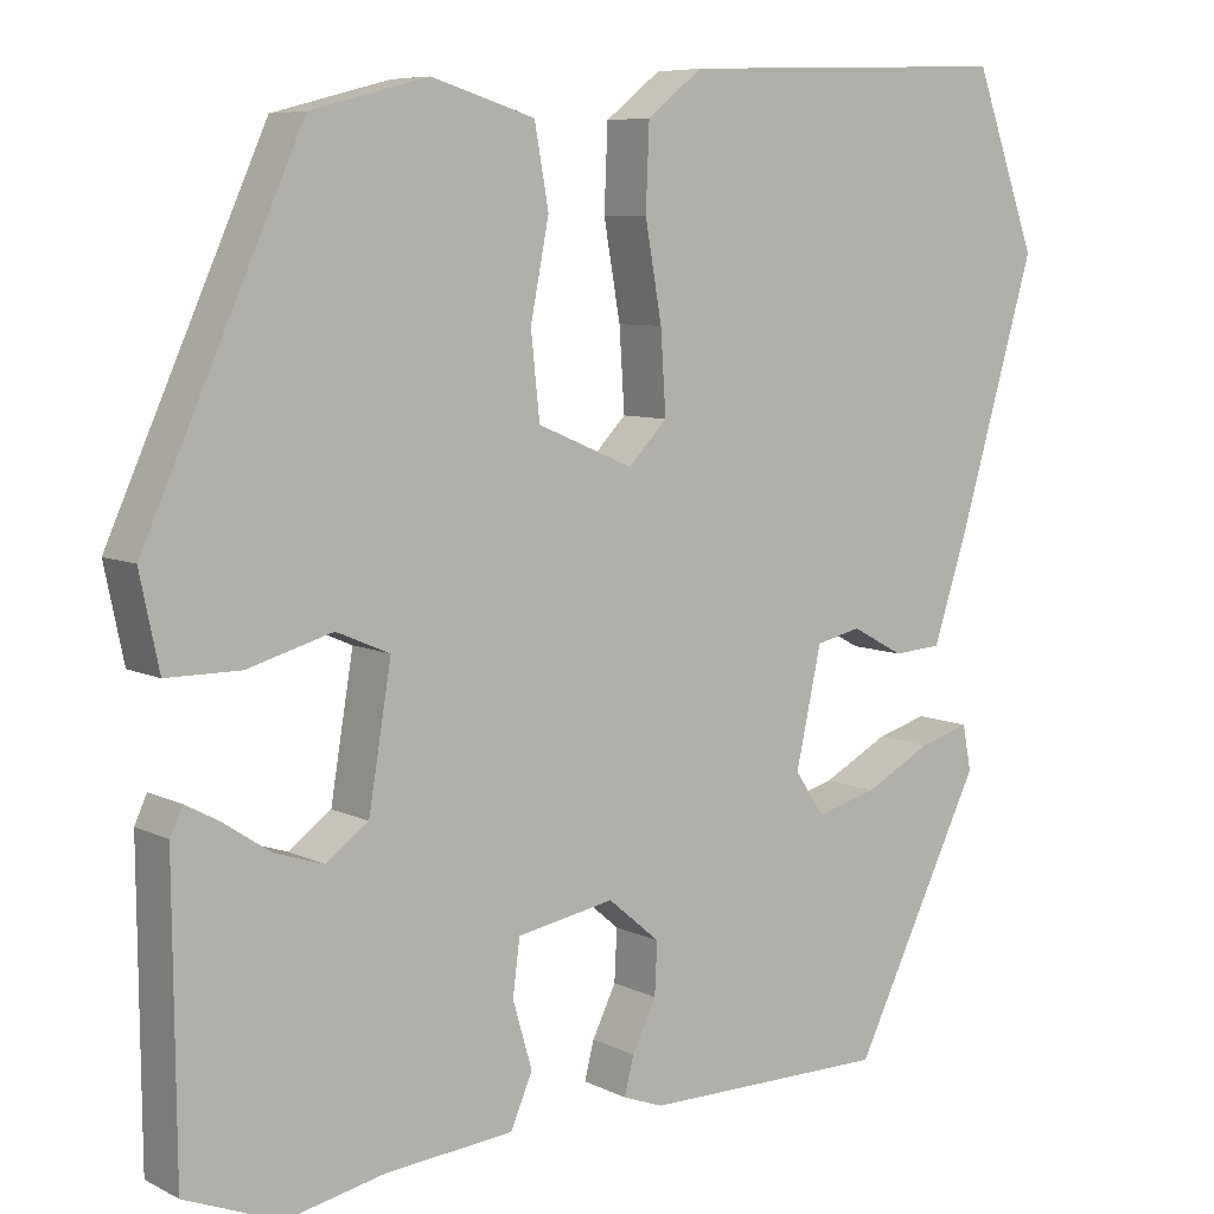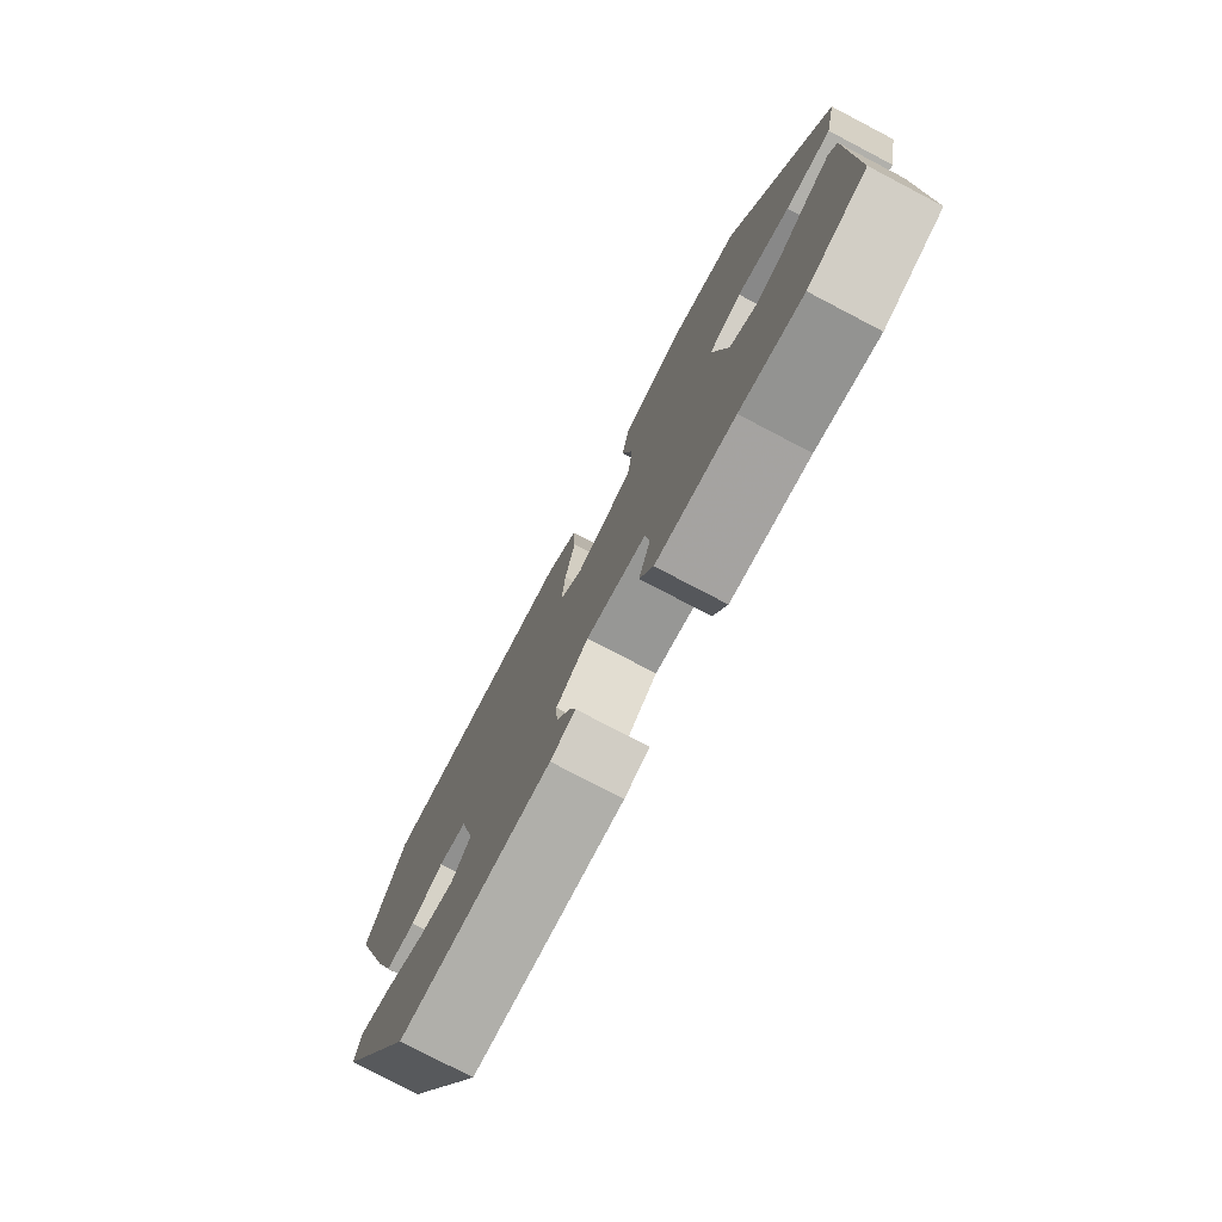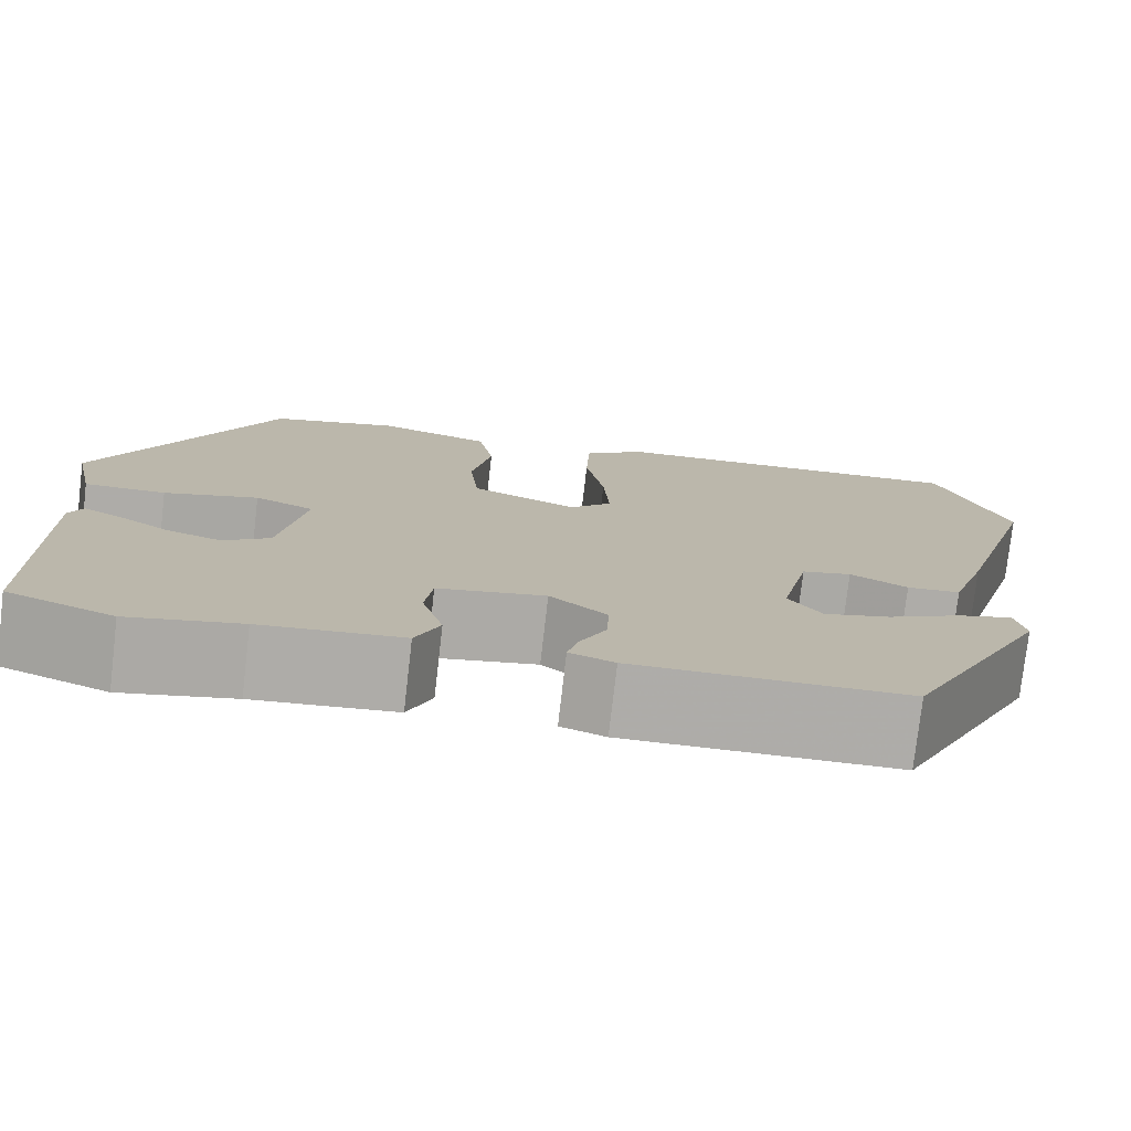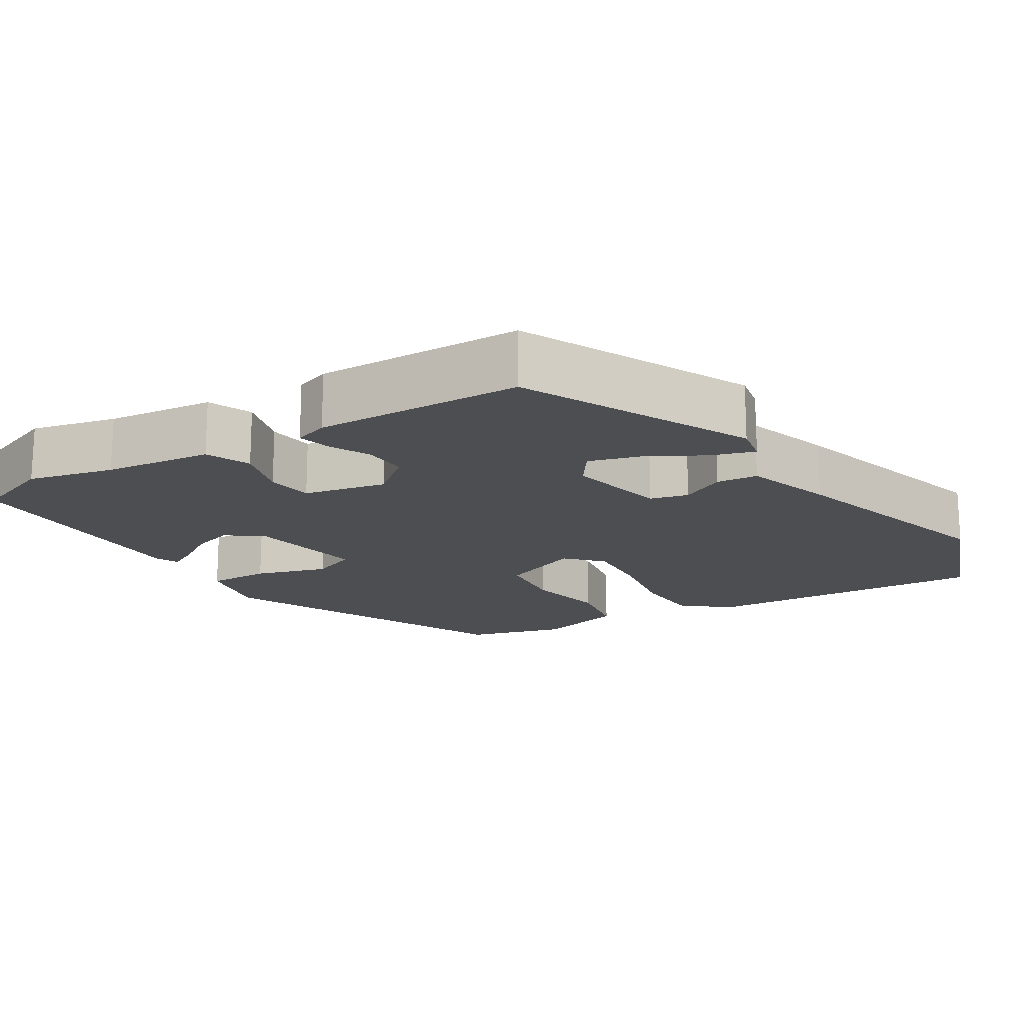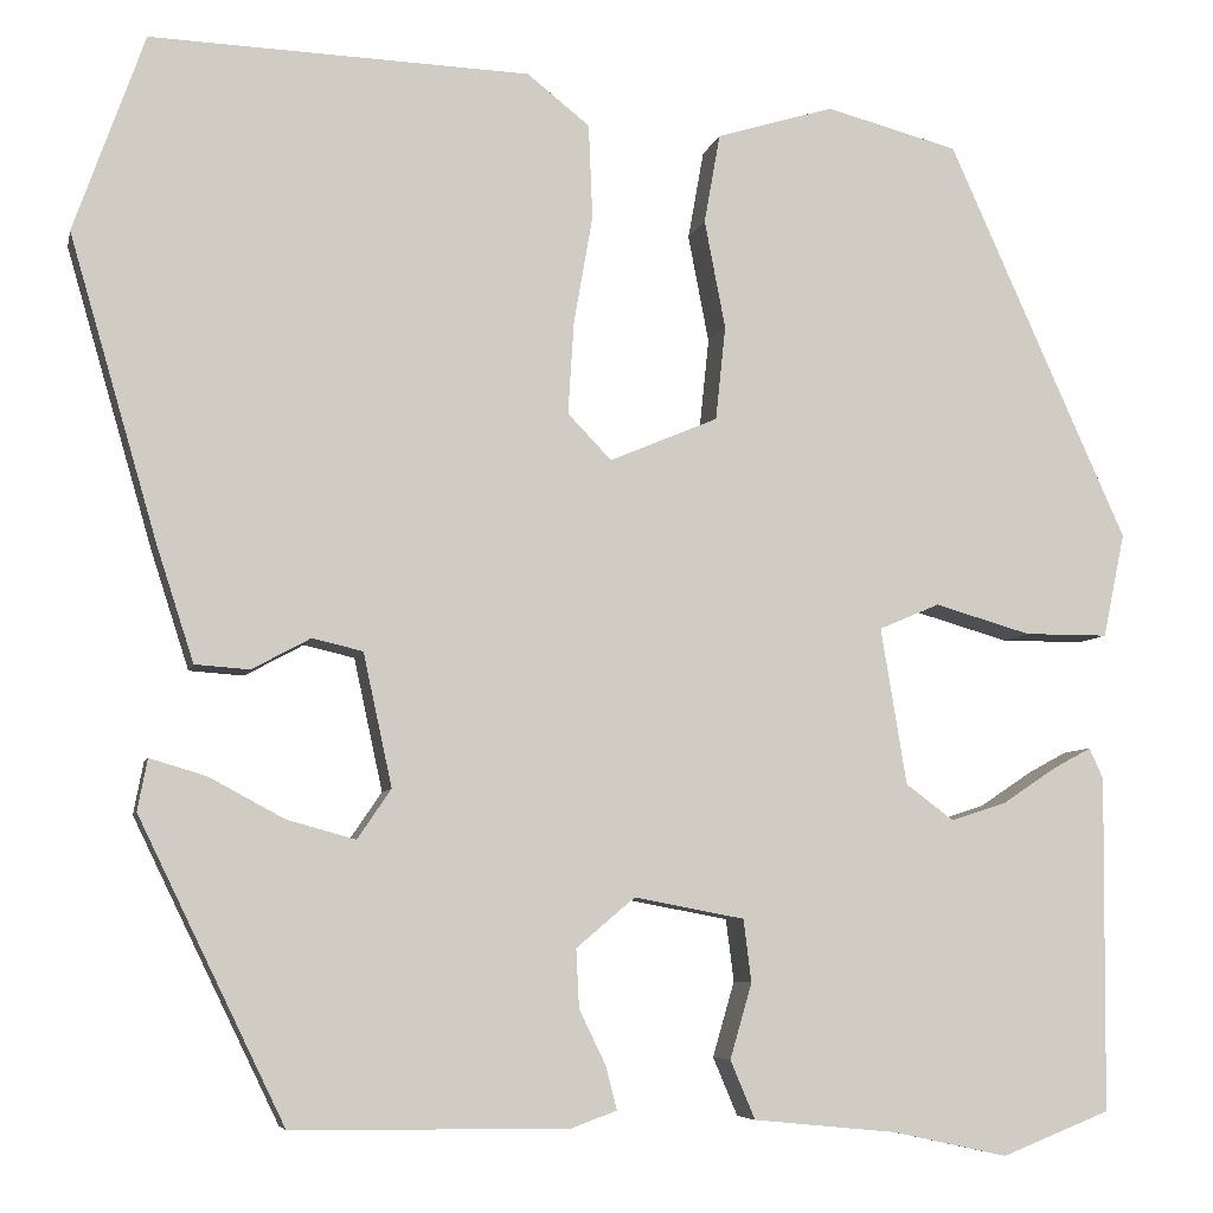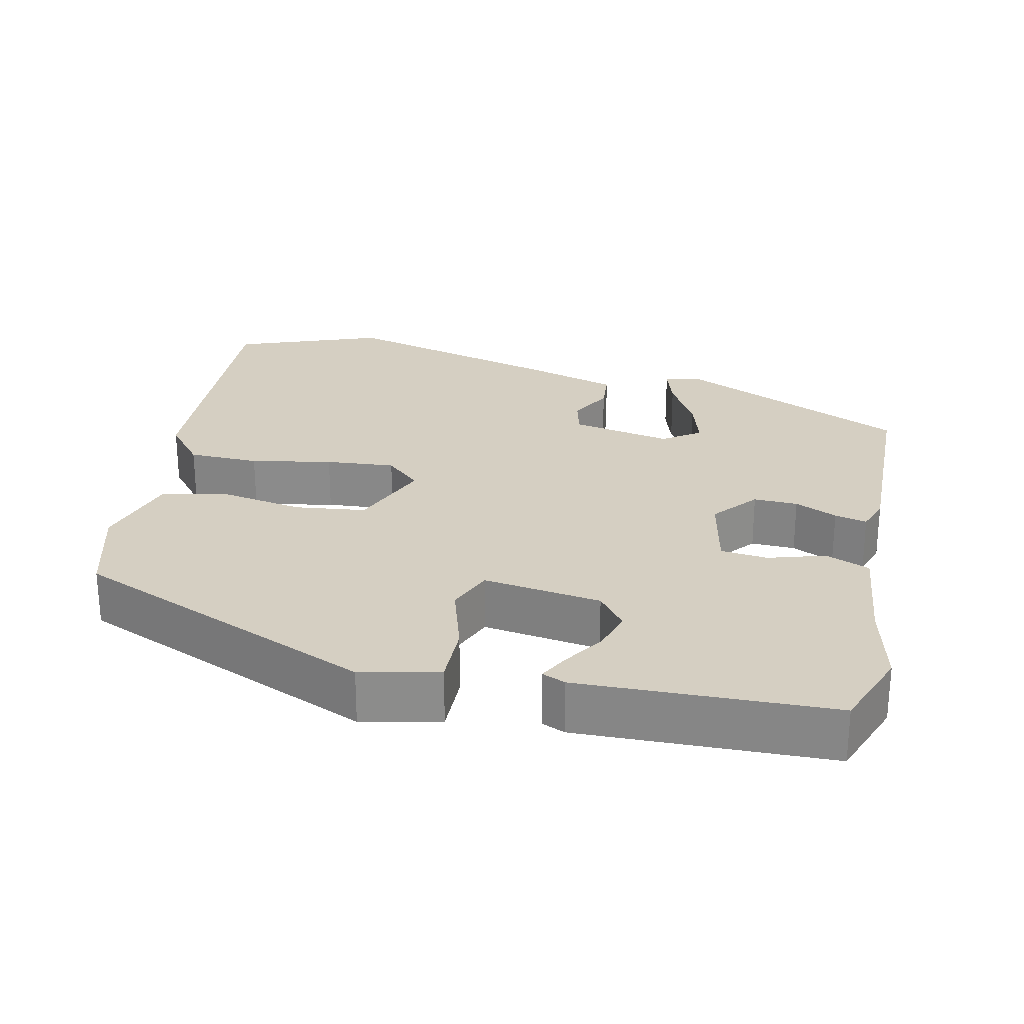
<metadata>
{"format":"obj","ext":"obj","renderer":"f3d","projection":"perspective","resolution":1024,"background":"white","views":[{"elev":7.3,"azim":144.1,"up":"+Z"},{"elev":-78.4,"azim":62.4,"up":"+Z"},{"elev":-77.0,"azim":173.4,"up":"+Z"},{"elev":-17.0,"azim":-148.8,"up":"+Y"},{"elev":-6.4,"azim":-12.1,"up":"+Z"},{"elev":25.9,"azim":101.5,"up":"+Y"}]}
</metadata>
<code>
v 0.505 0.07 -0.498
v 0.396 0.07 -0.541
v 0.281 0.07 -0.516
v 0.136 0.07 -0.502
v 0.111 0.07 -0.443
v 0.133 0.07 -0.367
v 0.125 0.07 -0.304
v 0.014 0.07 -0.283
v -0.045 0.07 -0.333
v -0.042 0.07 -0.392
v -0.015 0.07 -0.448
v -0.004 0.07 -0.491
v -0.05 0.07 -0.508
v -0.328 0.07 -0.506
v -0.475 0.07 -0.203
v -0.465 0.07 -0.151
v -0.408 0.07 -0.168
v -0.332 0.07 -0.209
v -0.263 0.07 -0.228
v -0.229 0.07 -0.178
v -0.258 0.07 -0.044
v -0.309 0.07 -0.032
v -0.368 0.07 -0.064
v -0.423 0.07 -0.06
v -0.461 0.07 0.058
v -0.549 0.07 0.362
v -0.478 0.07 0.561
v -0.096 0.07 0.547
v -0.033 0.07 0.497
v -0.029 0.07 0.402
v -0.048 0.07 0.293
v -0.054 0.07 0.2
v -0.01 0.07 0.154
v 0.099 0.07 0.2
v 0.109 0.07 0.295
v 0.088 0.07 0.404
v 0.104 0.07 0.494
v 0.222 0.07 0.53
v 0.355 0.07 0.495
v 0.535 0.07 0.093
v 0.513 0.07 -0.012
v 0.429 0.07 -0.012
v 0.332 0.07 0.016
v 0.271 0.07 -0.01
v 0.297 0.07 -0.168
v 0.345 0.07 -0.204
v 0.401 0.07 -0.186
v 0.455 0.07 -0.15
v 0.494 0.07 -0.129
v 0.508 0.07 -0.16
v 0.505 0 -0.498
v 0.396 0 -0.541
v 0.281 0 -0.516
v 0.136 0 -0.502
v 0.111 0 -0.443
v 0.133 0 -0.367
v 0.125 0 -0.304
v 0.014 0 -0.283
v -0.045 0 -0.333
v -0.042 0 -0.392
v -0.015 0 -0.448
v -0.004 0 -0.491
v -0.05 0 -0.508
v -0.328 0 -0.506
v -0.475 0 -0.203
v -0.465 0 -0.151
v -0.408 0 -0.168
v -0.332 0 -0.209
v -0.263 0 -0.228
v -0.229 0 -0.178
v -0.258 0 -0.044
v -0.309 0 -0.032
v -0.368 0 -0.064
v -0.423 0 -0.06
v -0.461 0 0.058
v -0.549 0 0.362
v -0.478 0 0.561
v -0.096 0 0.547
v -0.033 0 0.497
v -0.029 0 0.402
v -0.048 0 0.293
v -0.054 0 0.2
v -0.01 0 0.154
v 0.099 0 0.2
v 0.109 0 0.295
v 0.088 0 0.404
v 0.104 0 0.494
v 0.222 0 0.53
v 0.355 0 0.495
v 0.535 0 0.093
v 0.513 0 -0.012
v 0.429 0 -0.012
v 0.332 0 0.016
v 0.271 0 -0.01
v 0.297 0 -0.168
v 0.345 0 -0.204
v 0.401 0 -0.186
v 0.455 0 -0.15
v 0.494 0 -0.129
v 0.508 0 -0.16
f 47 48 49 50
f 46 47 50 1
f 45 46 1 2
f 40 41 42 43
f 38 39 40 43
f 38 43 44
f 35 36 37 38
f 34 35 38 44
f 33 34 44 45
f 28 29 30 31
f 28 31 32
f 27 28 32
f 22 23 24 25
f 21 22 25 26
f 15 16 17 18
f 15 18 19
f 14 15 19
f 13 14 19 20
f 10 11 12 13
f 9 10 13 20
f 3 4 5 6
f 3 6 7
f 2 3 7
f 45 2 7
f 33 45 7 8
f 21 26 27 32
f 20 21 32 33
f 8 9 20 33
f 100 99 98 97
f 51 100 97 96
f 52 51 96 95
f 93 92 91 90
f 93 90 89 88
f 94 93 88
f 88 87 86 85
f 94 88 85 84
f 95 94 84 83
f 81 80 79 78
f 82 81 78
f 82 78 77
f 75 74 73 72
f 76 75 72 71
f 68 67 66 65
f 69 68 65
f 69 65 64
f 70 69 64 63
f 63 62 61 60
f 70 63 60 59
f 56 55 54 53
f 57 56 53
f 57 53 52
f 57 52 95
f 58 57 95 83
f 82 77 76 71
f 83 82 71 70
f 83 70 59 58
f 1 51 52 2
f 2 52 53 3
f 3 53 54 4
f 4 54 55 5
f 5 55 56 6
f 6 56 57 7
f 7 57 58 8
f 8 58 59 9
f 9 59 60 10
f 10 60 61 11
f 11 61 62 12
f 12 62 63 13
f 13 63 64 14
f 14 64 65 15
f 15 65 66 16
f 16 66 67 17
f 17 67 68 18
f 18 68 69 19
f 19 69 70 20
f 20 70 71 21
f 21 71 72 22
f 22 72 73 23
f 23 73 74 24
f 24 74 75 25
f 25 75 76 26
f 26 76 77 27
f 27 77 78 28
f 28 78 79 29
f 29 79 80 30
f 30 80 81 31
f 31 81 82 32
f 32 82 83 33
f 33 83 84 34
f 34 84 85 35
f 35 85 86 36
f 36 86 87 37
f 37 87 88 38
f 38 88 89 39
f 39 89 90 40
f 40 90 91 41
f 41 91 92 42
f 42 92 93 43
f 43 93 94 44
f 44 94 95 45
f 45 95 96 46
f 46 96 97 47
f 47 97 98 48
f 48 98 99 49
f 49 99 100 50
f 50 100 51 1

</code>
